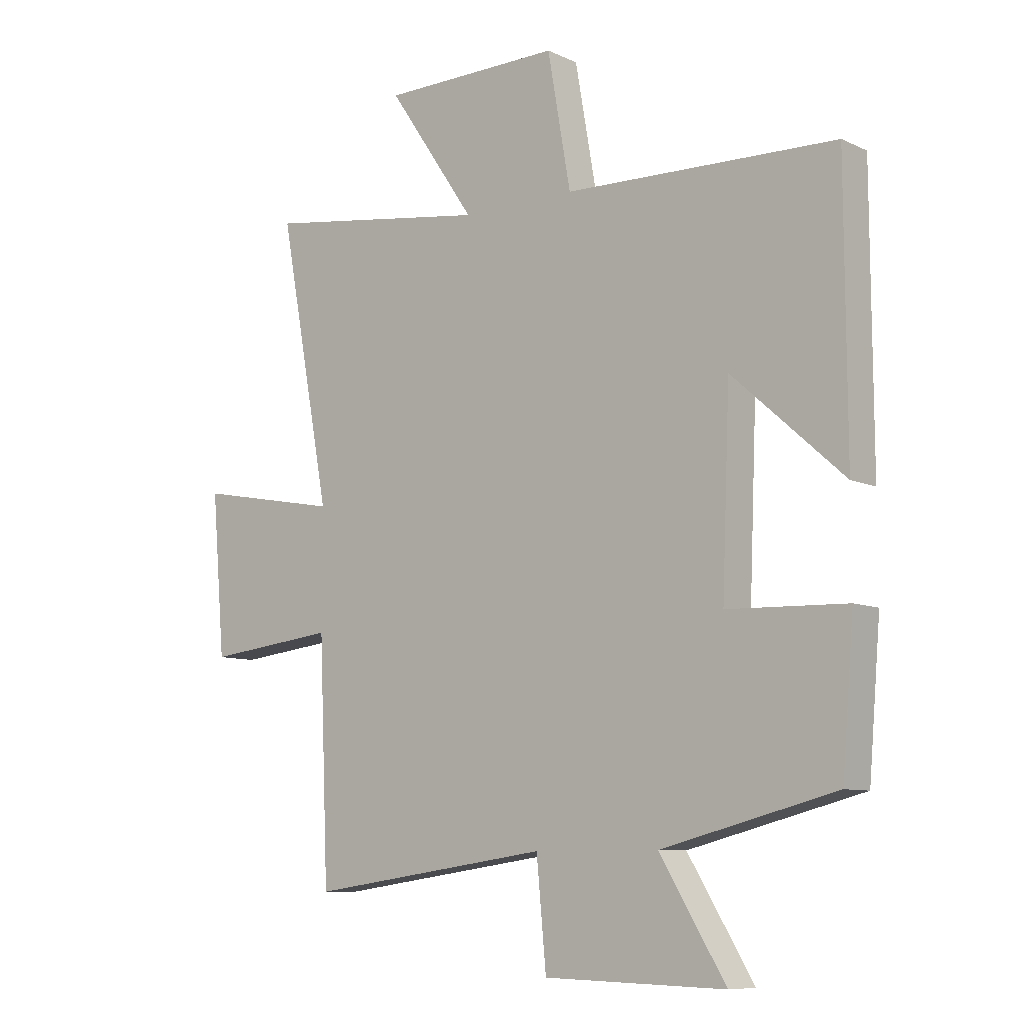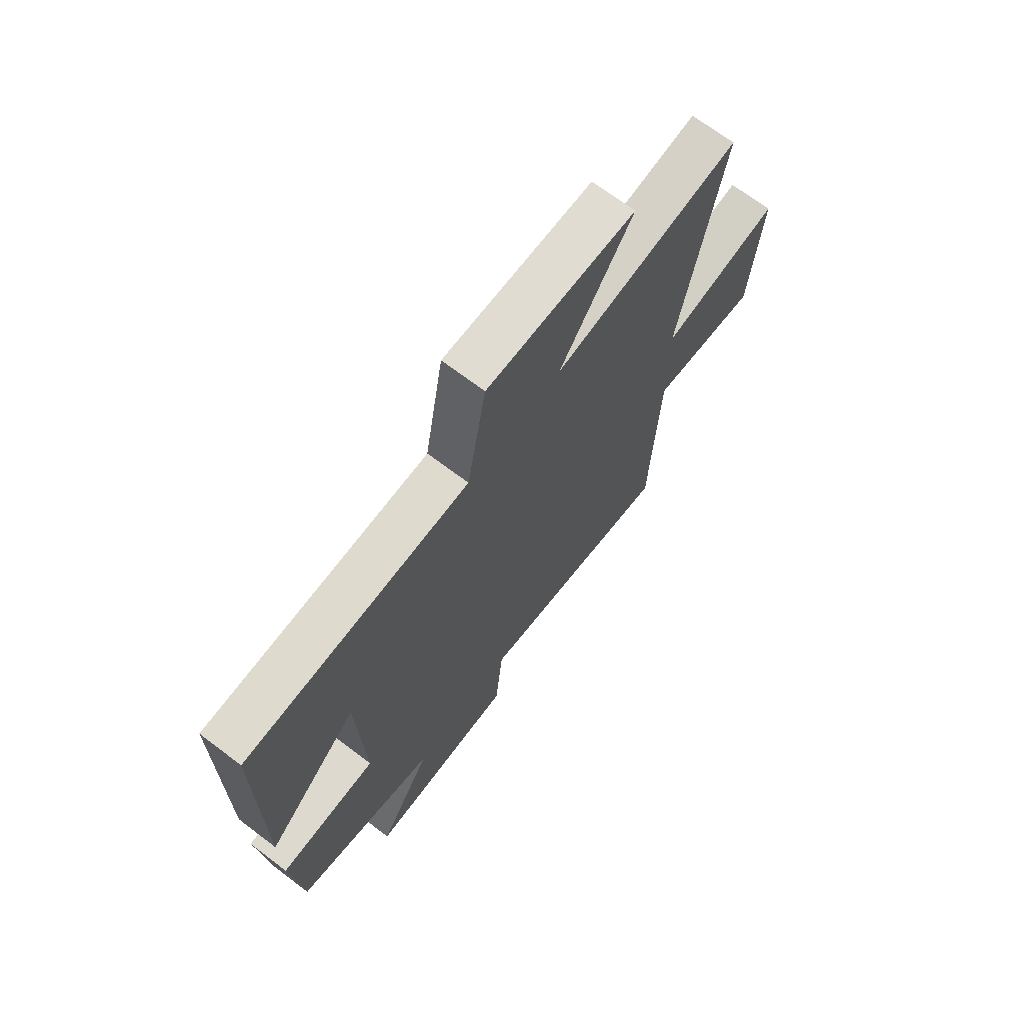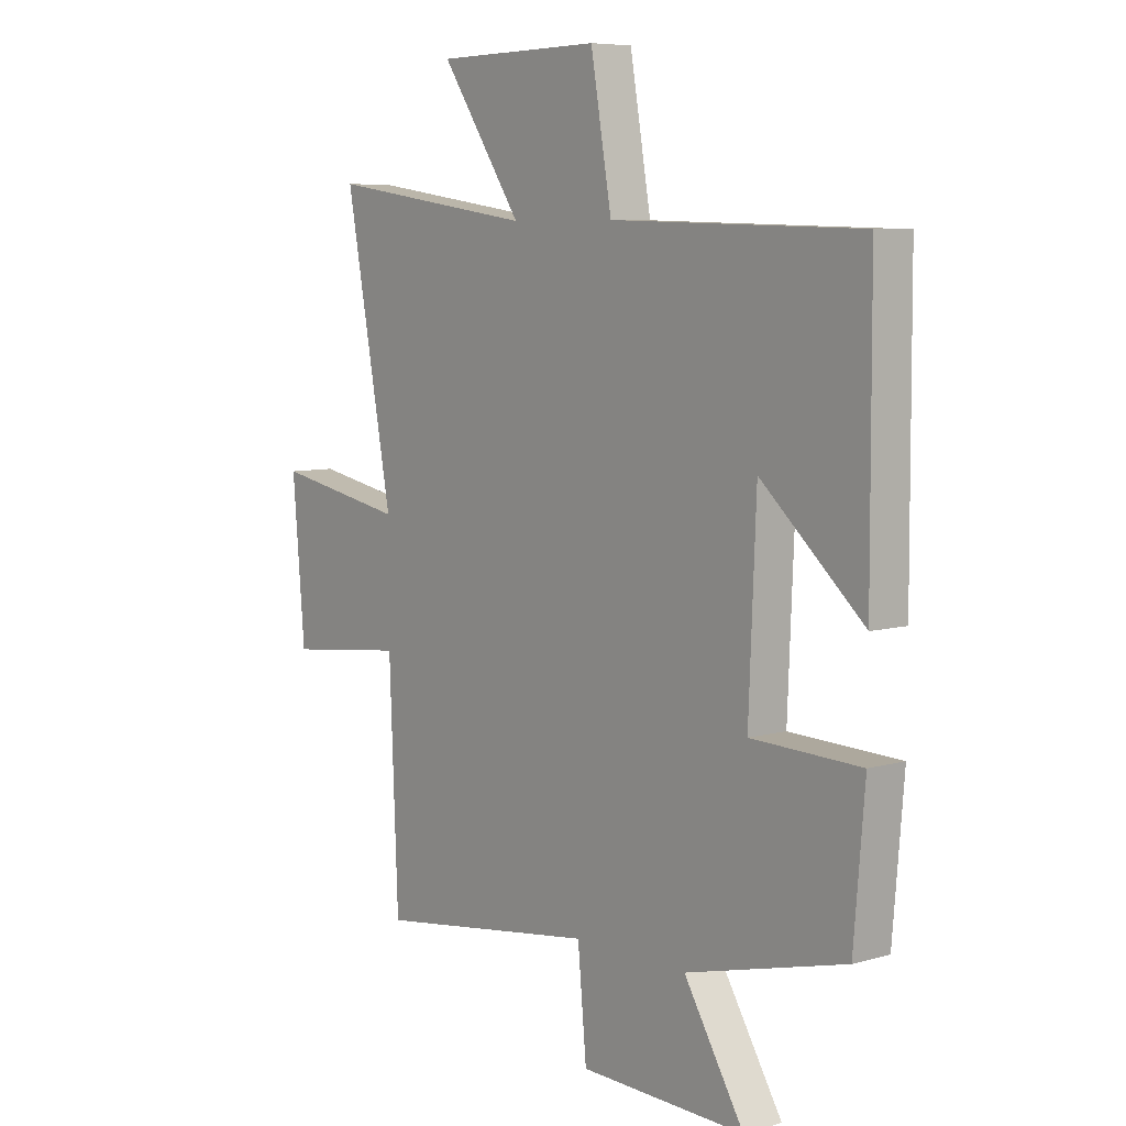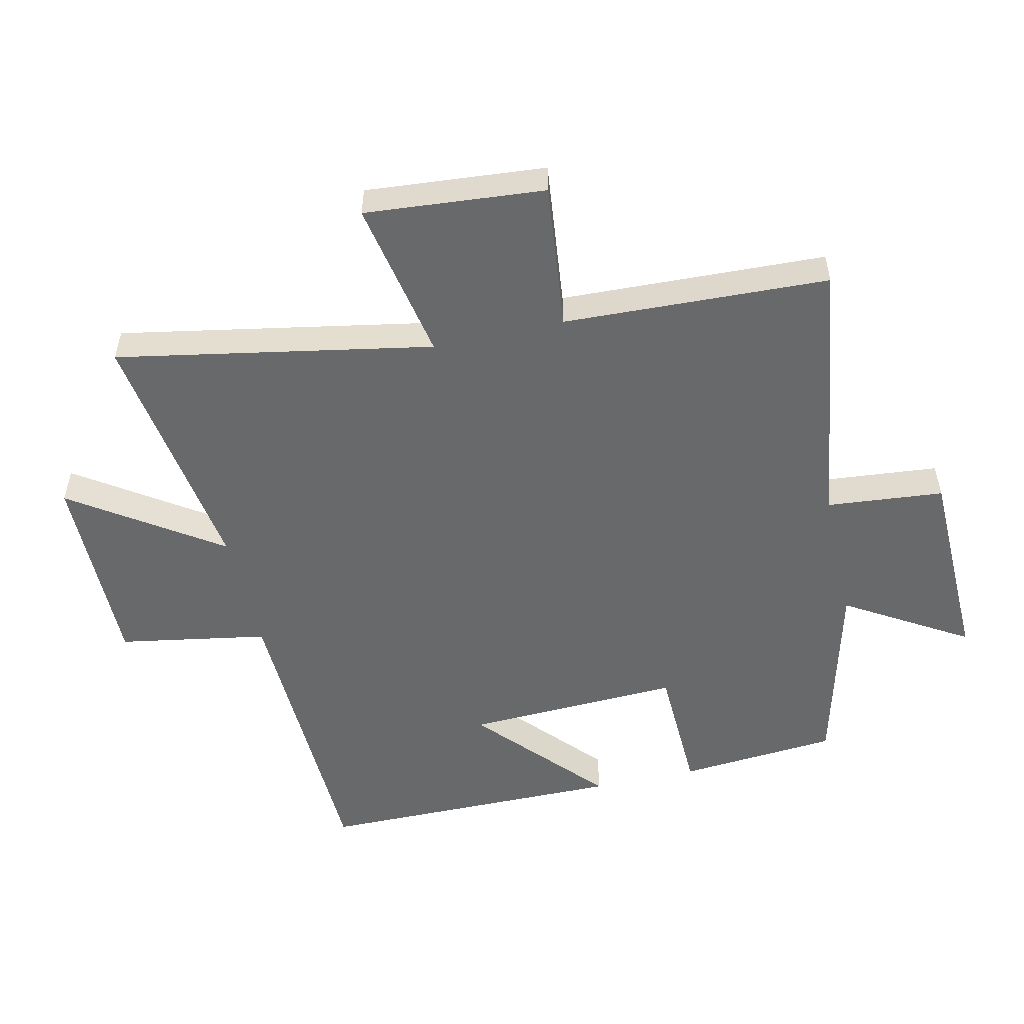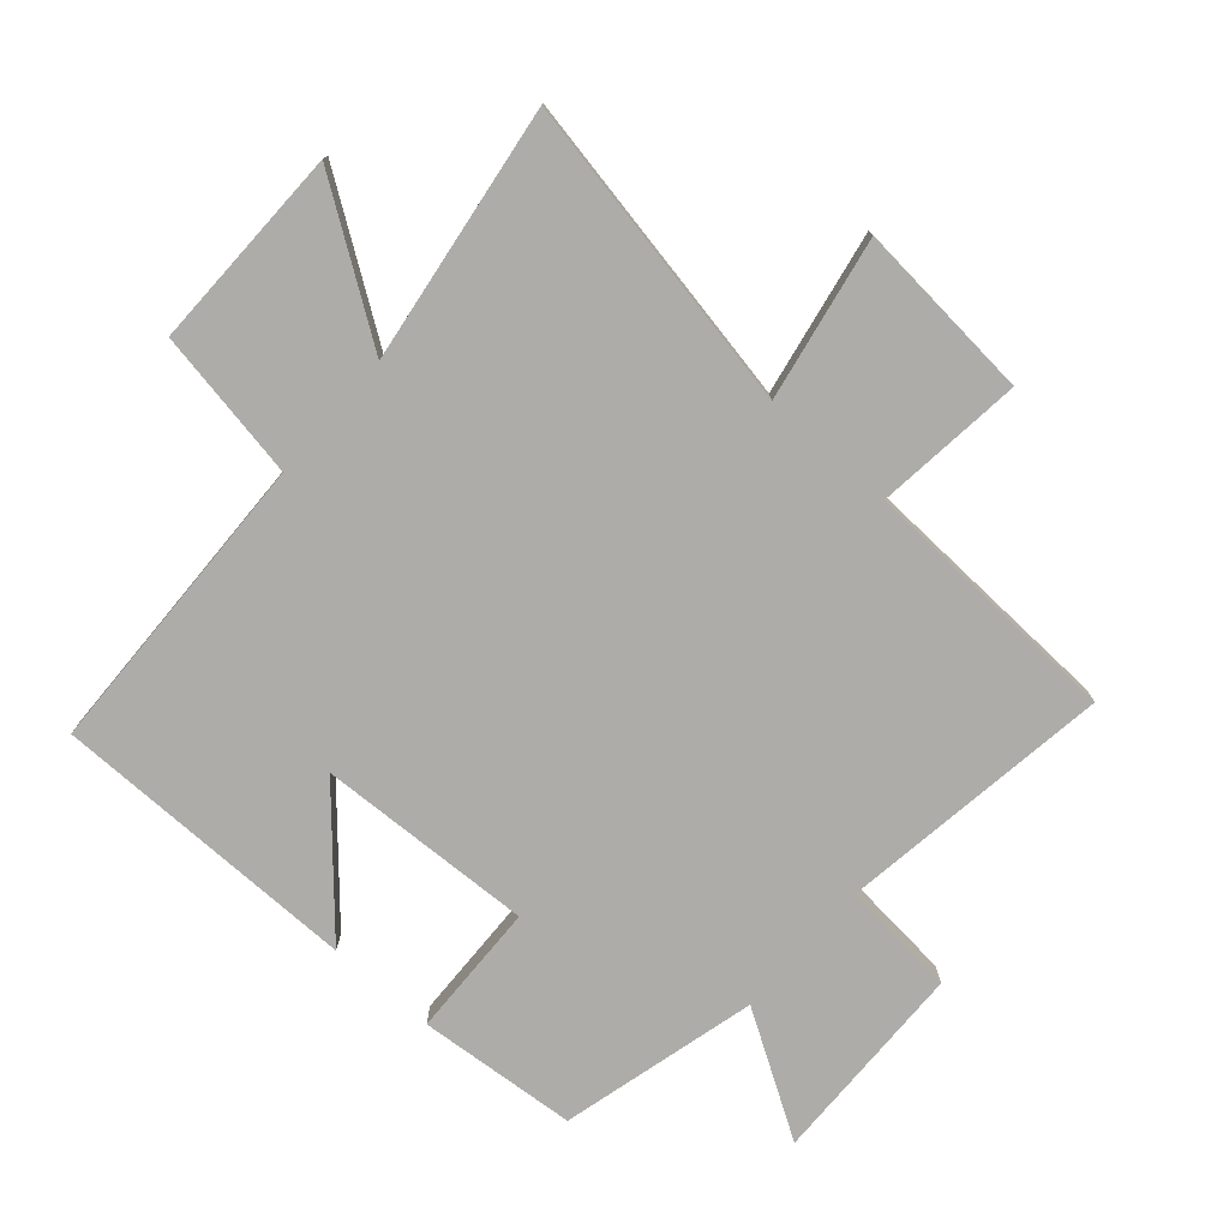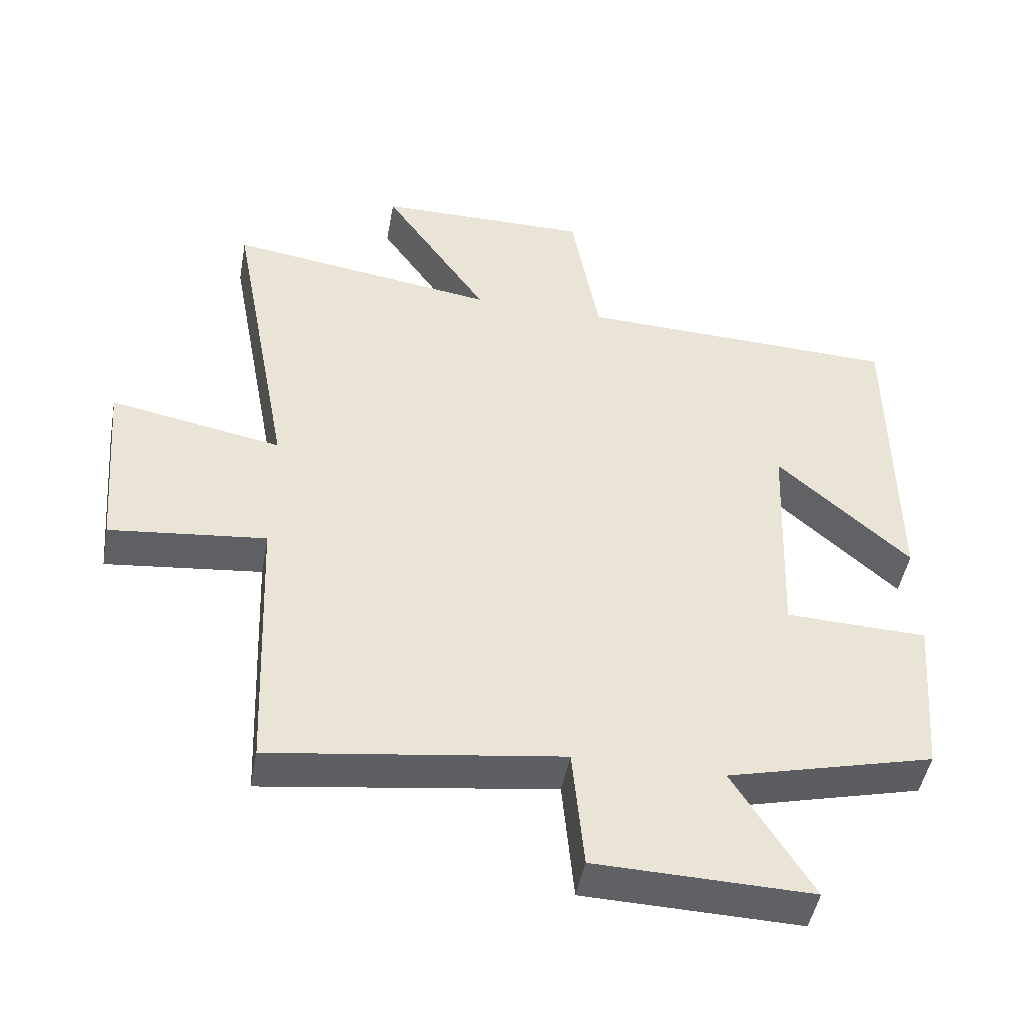
<metadata>
{"format":"obj","ext":"obj","renderer":"f3d","projection":"perspective","resolution":1024,"background":"white","views":[{"elev":-8.8,"azim":-140.7,"up":"+Z"},{"elev":69.7,"azim":-52.9,"up":"+Z"},{"elev":7.0,"azim":-129.5,"up":"+Z"},{"elev":-52.6,"azim":102.8,"up":"+Y"},{"elev":-76.7,"azim":48.7,"up":"+Y"},{"elev":-47.3,"azim":169.7,"up":"+Z"}]}
</metadata>
<code>
v 0.592 0.07 0.558
v 0.5 0.07 0.063
v 0.756 0.07 0.111
v 0.732 0.07 -0.171
v 0.5 0.07 -0.145
v 0.483 0.07 -0.561
v 0.052 0.07 -0.5
v 0.035 0.07 -0.684
v -0.287 0.07 -0.692
v -0.17 0.07 -0.5
v -0.479 0.07 -0.421
v -0.5 0.07 -0.17
v -0.288 0.07 -0.163
v -0.302 0.07 0.177
v -0.5 0.07 0
v -0.498 0.07 0.486
v -0.015 0.07 0.5
v 0.026 0.07 0.735
v 0.346 0.07 0.731
v 0.189 0.07 0.5
v 0.592 0 0.558
v 0.5 0 0.063
v 0.756 0 0.111
v 0.732 0 -0.171
v 0.5 0 -0.145
v 0.483 0 -0.561
v 0.052 0 -0.5
v 0.035 0 -0.684
v -0.287 0 -0.692
v -0.17 0 -0.5
v -0.479 0 -0.421
v -0.5 0 -0.17
v -0.288 0 -0.163
v -0.302 0 0.177
v -0.5 0 0
v -0.498 0 0.486
v -0.015 0 0.5
v 0.026 0 0.735
v 0.346 0 0.731
v 0.189 0 0.5
f 17 18 19 20
f 16 17 20
f 14 15 16
f 14 16 20
f 20 1 2
f 14 20 2
f 13 14 2
f 10 11 12 13
f 7 8 9 10
f 13 2 3
f 10 13 3
f 7 10 3
f 5 6 7
f 3 4 5
f 3 5 7
f 40 39 38 37
f 40 37 36
f 36 35 34
f 40 36 34
f 22 21 40
f 22 40 34
f 22 34 33
f 33 32 31 30
f 30 29 28 27
f 23 22 33
f 23 33 30
f 23 30 27
f 27 26 25
f 25 24 23
f 27 25 23
f 1 21 22 2
f 2 22 23 3
f 3 23 24 4
f 4 24 25 5
f 5 25 26 6
f 6 26 27 7
f 7 27 28 8
f 8 28 29 9
f 9 29 30 10
f 10 30 31 11
f 11 31 32 12
f 12 32 33 13
f 13 33 34 14
f 14 34 35 15
f 15 35 36 16
f 16 36 37 17
f 17 37 38 18
f 18 38 39 19
f 19 39 40 20
f 20 40 21 1

</code>
